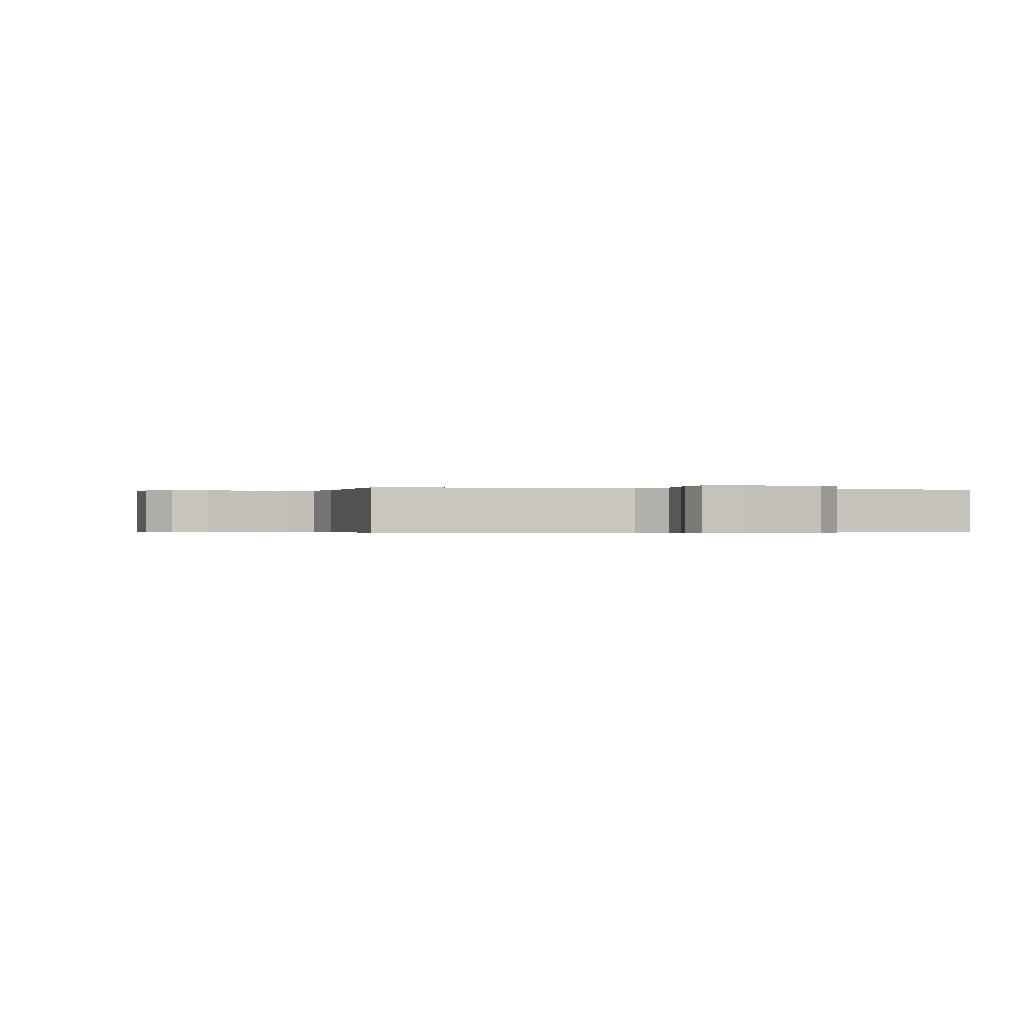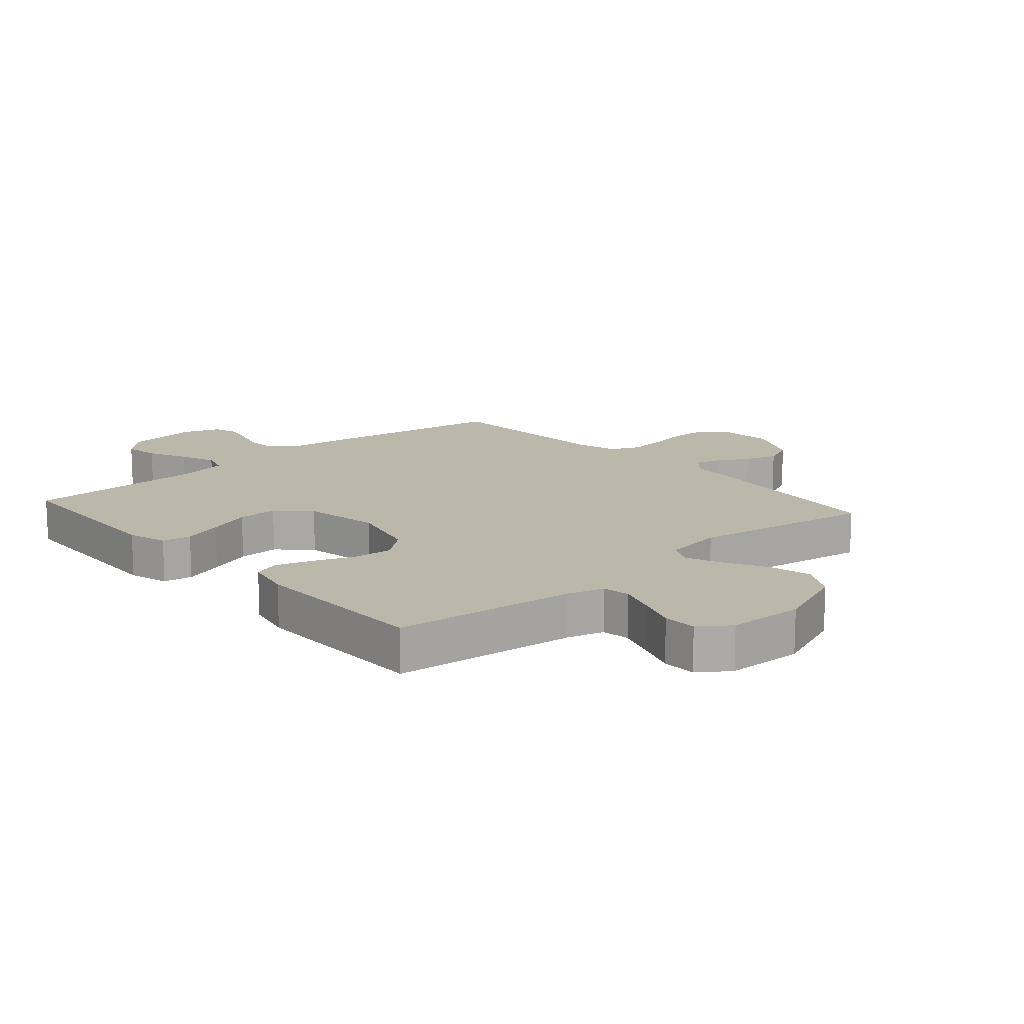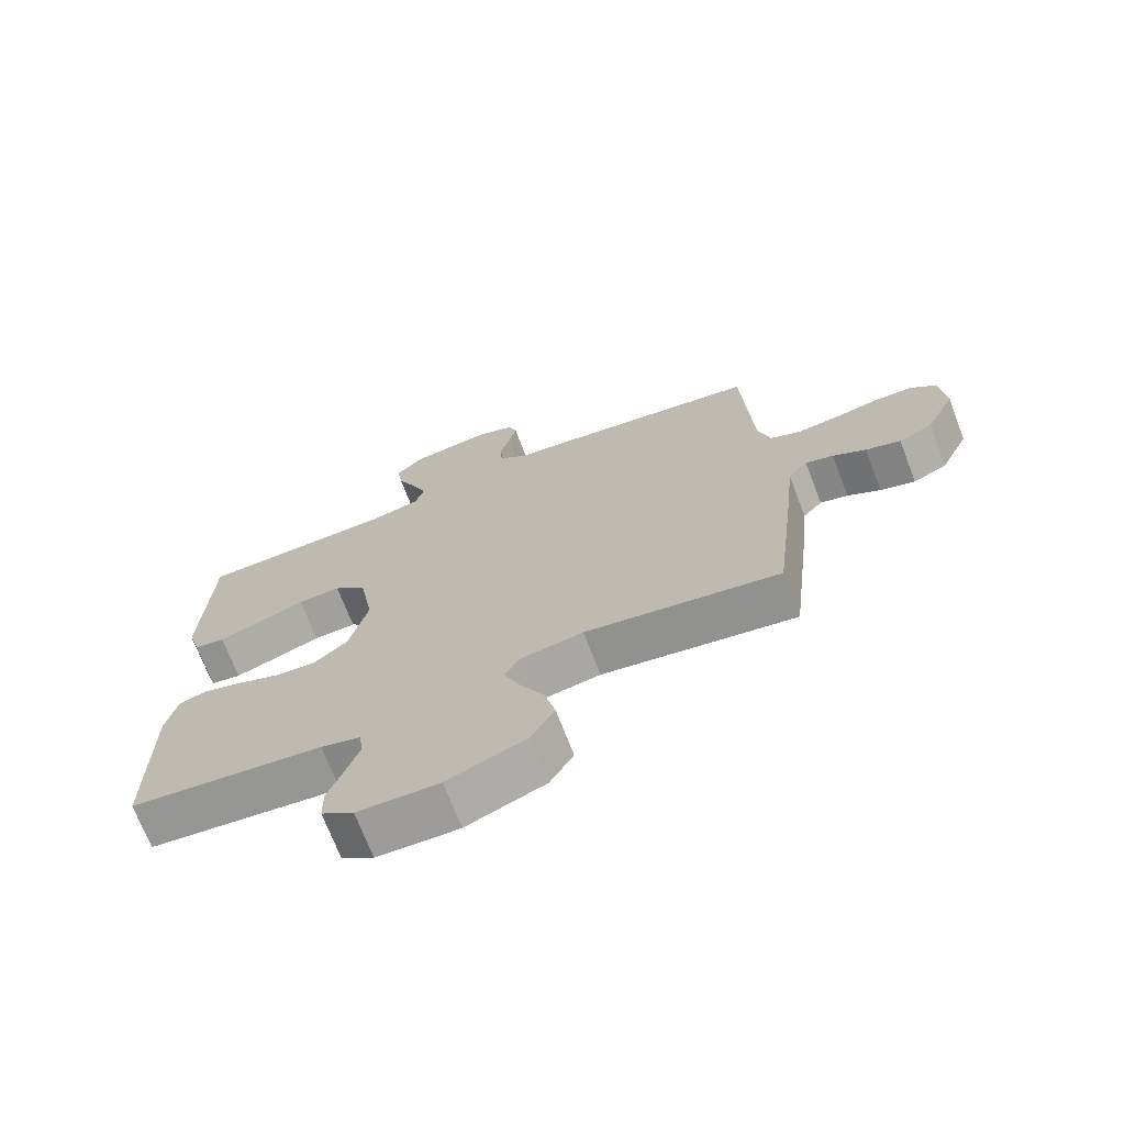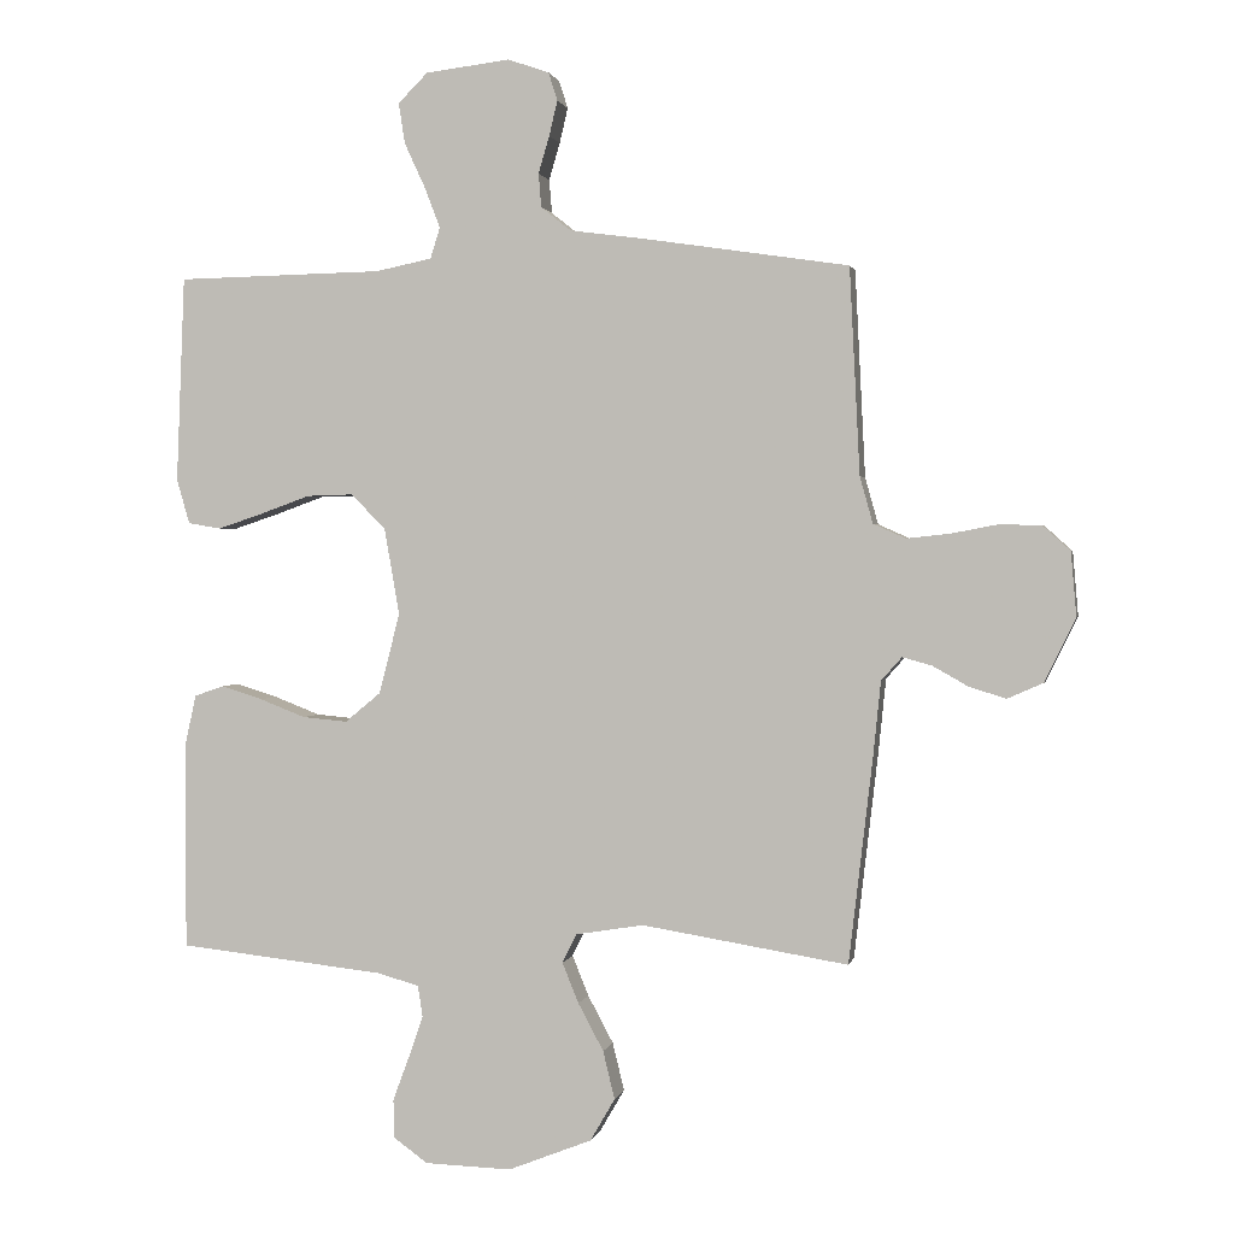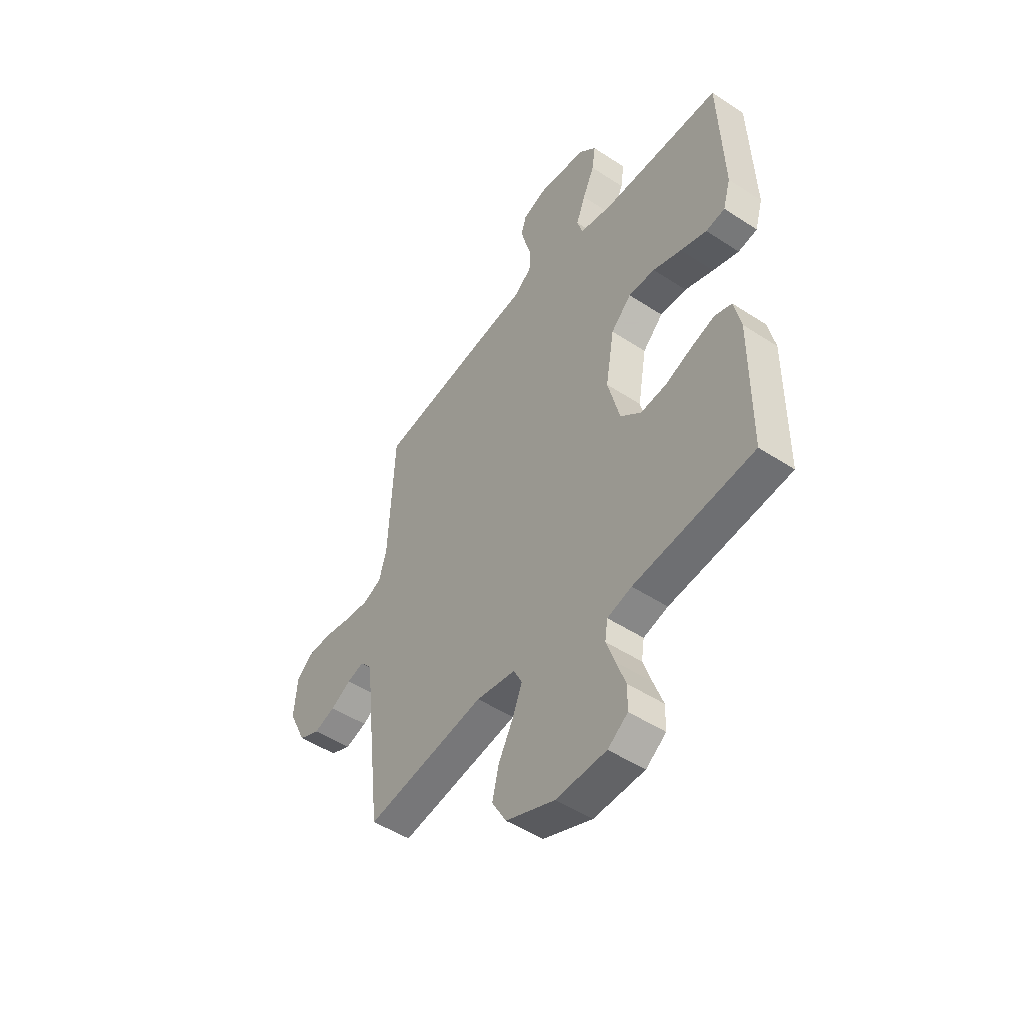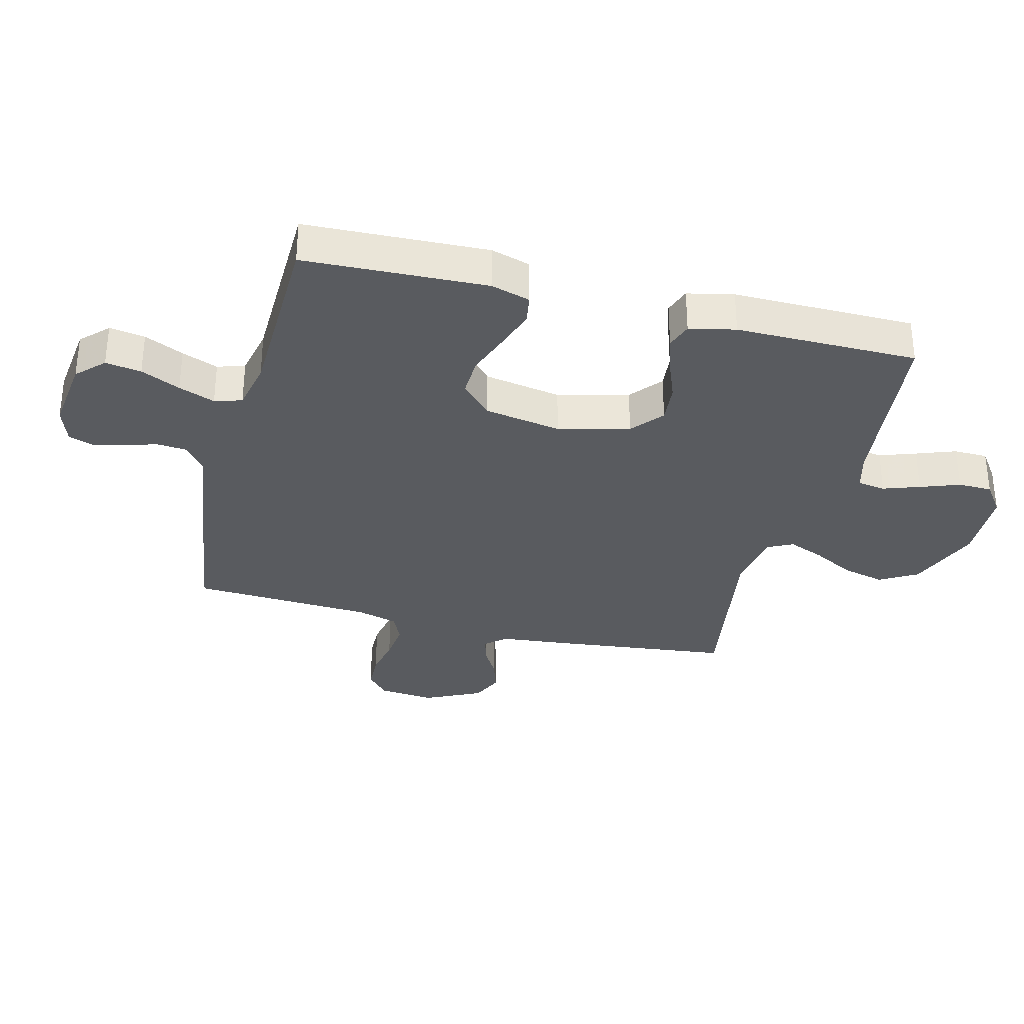
<metadata>
{"format":"obj","ext":"obj","renderer":"f3d","projection":"perspective","resolution":1024,"background":"white","views":[{"elev":-0.3,"azim":-13.6,"up":"+Y"},{"elev":14.5,"azim":138.6,"up":"+Y"},{"elev":-70.9,"azim":-159.0,"up":"+Z"},{"elev":1.3,"azim":-168.5,"up":"+Z"},{"elev":-49.3,"azim":54.0,"up":"+Z"},{"elev":-32.6,"azim":75.6,"up":"+Y"}]}
</metadata>
<code>
v 0.5 0.07 -0.5
v 0.2 0.07 -0.533
v 0.139 0.07 -0.55
v 0.132 0.07 -0.596
v 0.153 0.07 -0.656
v 0.177 0.07 -0.721
v 0.176 0.07 -0.777
v 0.126 0.07 -0.813
v 0 0.07 -0.817
v -0.122 0.07 -0.769
v -0.158 0.07 -0.707
v -0.141 0.07 -0.637
v -0.104 0.07 -0.568
v -0.08 0.07 -0.509
v -0.101 0.07 -0.467
v -0.2 0.07 -0.451
v -0.5 0.07 -0.5
v -0.535 0.07 -0.2
v -0.546 0.07 -0.092
v -0.576 0.07 -0.058
v -0.619 0.07 -0.07
v -0.67 0.07 -0.099
v -0.724 0.07 -0.116
v -0.776 0.07 -0.093
v -0.821 0.07 0
v -0.813 0.07 0.093
v -0.773 0.07 0.129
v -0.713 0.07 0.131
v -0.645 0.07 0.118
v -0.581 0.07 0.111
v -0.534 0.07 0.132
v -0.515 0.07 0.2
v -0.5 0.07 0.5
v -0.2 0.07 0.545
v -0.093 0.07 0.559
v -0.049 0.07 0.594
v -0.045 0.07 0.643
v -0.061 0.07 0.697
v -0.073 0.07 0.748
v -0.06 0.07 0.789
v 0 0.07 0.81
v 0.123 0.07 0.795
v 0.166 0.07 0.752
v 0.157 0.07 0.693
v 0.127 0.07 0.628
v 0.104 0.07 0.568
v 0.118 0.07 0.523
v 0.2 0.07 0.506
v 0.5 0.07 0.5
v 0.512 0.07 0.2
v 0.493 0.07 0.135
v 0.445 0.07 0.127
v 0.379 0.07 0.149
v 0.307 0.07 0.175
v 0.24 0.07 0.177
v 0.189 0.07 0.127
v 0.167 0.07 0
v 0.197 0.07 -0.117
v 0.249 0.07 -0.16
v 0.314 0.07 -0.154
v 0.381 0.07 -0.128
v 0.441 0.07 -0.109
v 0.484 0.07 -0.124
v 0.501 0.07 -0.2
v 0.5 0 -0.5
v 0.2 0 -0.533
v 0.139 0 -0.55
v 0.132 0 -0.596
v 0.153 0 -0.656
v 0.177 0 -0.721
v 0.176 0 -0.777
v 0.126 0 -0.813
v 0 0 -0.817
v -0.122 0 -0.769
v -0.158 0 -0.707
v -0.141 0 -0.637
v -0.104 0 -0.568
v -0.08 0 -0.509
v -0.101 0 -0.467
v -0.2 0 -0.451
v -0.5 0 -0.5
v -0.535 0 -0.2
v -0.546 0 -0.092
v -0.576 0 -0.058
v -0.619 0 -0.07
v -0.67 0 -0.099
v -0.724 0 -0.116
v -0.776 0 -0.093
v -0.821 0 0
v -0.813 0 0.093
v -0.773 0 0.129
v -0.713 0 0.131
v -0.645 0 0.118
v -0.581 0 0.111
v -0.534 0 0.132
v -0.515 0 0.2
v -0.5 0 0.5
v -0.2 0 0.545
v -0.093 0 0.559
v -0.049 0 0.594
v -0.045 0 0.643
v -0.061 0 0.697
v -0.073 0 0.748
v -0.06 0 0.789
v 0 0 0.81
v 0.123 0 0.795
v 0.166 0 0.752
v 0.157 0 0.693
v 0.127 0 0.628
v 0.104 0 0.568
v 0.118 0 0.523
v 0.2 0 0.506
v 0.5 0 0.5
v 0.512 0 0.2
v 0.493 0 0.135
v 0.445 0 0.127
v 0.379 0 0.149
v 0.307 0 0.175
v 0.24 0 0.177
v 0.189 0 0.127
v 0.167 0 0
v 0.197 0 -0.117
v 0.249 0 -0.16
v 0.314 0 -0.154
v 0.381 0 -0.128
v 0.441 0 -0.109
v 0.484 0 -0.124
v 0.501 0 -0.2
f 64 1 2
f 63 64 2
f 62 63 2
f 61 62 2
f 60 61 2
f 59 60 2 3
f 58 59 3
f 57 58 3 4
f 52 53 54
f 51 52 54
f 50 51 54
f 49 50 54
f 48 49 54
f 47 48 54 55
f 43 44 45
f 42 43 45
f 41 42 45
f 40 41 45
f 39 40 45
f 38 39 45
f 37 38 45
f 36 37 45 46
f 35 36 46 47
f 47 55 56
f 35 47 56
f 34 35 56
f 33 34 56
f 32 33 56
f 27 28 29
f 26 27 29
f 25 26 29
f 24 25 29
f 23 24 29
f 22 23 29
f 21 22 29
f 20 21 29 30
f 19 20 30 31
f 32 56 57
f 31 32 57
f 19 31 57
f 18 19 57
f 17 18 57
f 16 17 57
f 11 12 13
f 10 11 13
f 9 10 13
f 8 9 13
f 7 8 13
f 6 7 13
f 5 6 13
f 4 5 13 14
f 15 16 57
f 4 14 15 57
f 66 65 128
f 66 128 127
f 66 127 126
f 66 126 125
f 66 125 124
f 67 66 124 123
f 67 123 122
f 68 67 122 121
f 118 117 116
f 118 116 115
f 118 115 114
f 118 114 113
f 118 113 112
f 119 118 112 111
f 109 108 107
f 109 107 106
f 109 106 105
f 109 105 104
f 109 104 103
f 109 103 102
f 109 102 101
f 110 109 101 100
f 111 110 100 99
f 120 119 111
f 120 111 99
f 120 99 98
f 120 98 97
f 120 97 96
f 93 92 91
f 93 91 90
f 93 90 89
f 93 89 88
f 93 88 87
f 93 87 86
f 93 86 85
f 94 93 85 84
f 95 94 84 83
f 121 120 96
f 121 96 95
f 121 95 83
f 121 83 82
f 121 82 81
f 121 81 80
f 77 76 75
f 77 75 74
f 77 74 73
f 77 73 72
f 77 72 71
f 77 71 70
f 77 70 69
f 78 77 69 68
f 121 80 79
f 121 79 78 68
f 1 65 66 2
f 2 66 67 3
f 3 67 68 4
f 4 68 69 5
f 5 69 70 6
f 6 70 71 7
f 7 71 72 8
f 8 72 73 9
f 9 73 74 10
f 10 74 75 11
f 11 75 76 12
f 12 76 77 13
f 13 77 78 14
f 14 78 79 15
f 15 79 80 16
f 16 80 81 17
f 17 81 82 18
f 18 82 83 19
f 19 83 84 20
f 20 84 85 21
f 21 85 86 22
f 22 86 87 23
f 23 87 88 24
f 24 88 89 25
f 25 89 90 26
f 26 90 91 27
f 27 91 92 28
f 28 92 93 29
f 29 93 94 30
f 30 94 95 31
f 31 95 96 32
f 32 96 97 33
f 33 97 98 34
f 34 98 99 35
f 35 99 100 36
f 36 100 101 37
f 37 101 102 38
f 38 102 103 39
f 39 103 104 40
f 40 104 105 41
f 41 105 106 42
f 42 106 107 43
f 43 107 108 44
f 44 108 109 45
f 45 109 110 46
f 46 110 111 47
f 47 111 112 48
f 48 112 113 49
f 49 113 114 50
f 50 114 115 51
f 51 115 116 52
f 52 116 117 53
f 53 117 118 54
f 54 118 119 55
f 55 119 120 56
f 56 120 121 57
f 57 121 122 58
f 58 122 123 59
f 59 123 124 60
f 60 124 125 61
f 61 125 126 62
f 62 126 127 63
f 63 127 128 64
f 64 128 65 1

</code>
